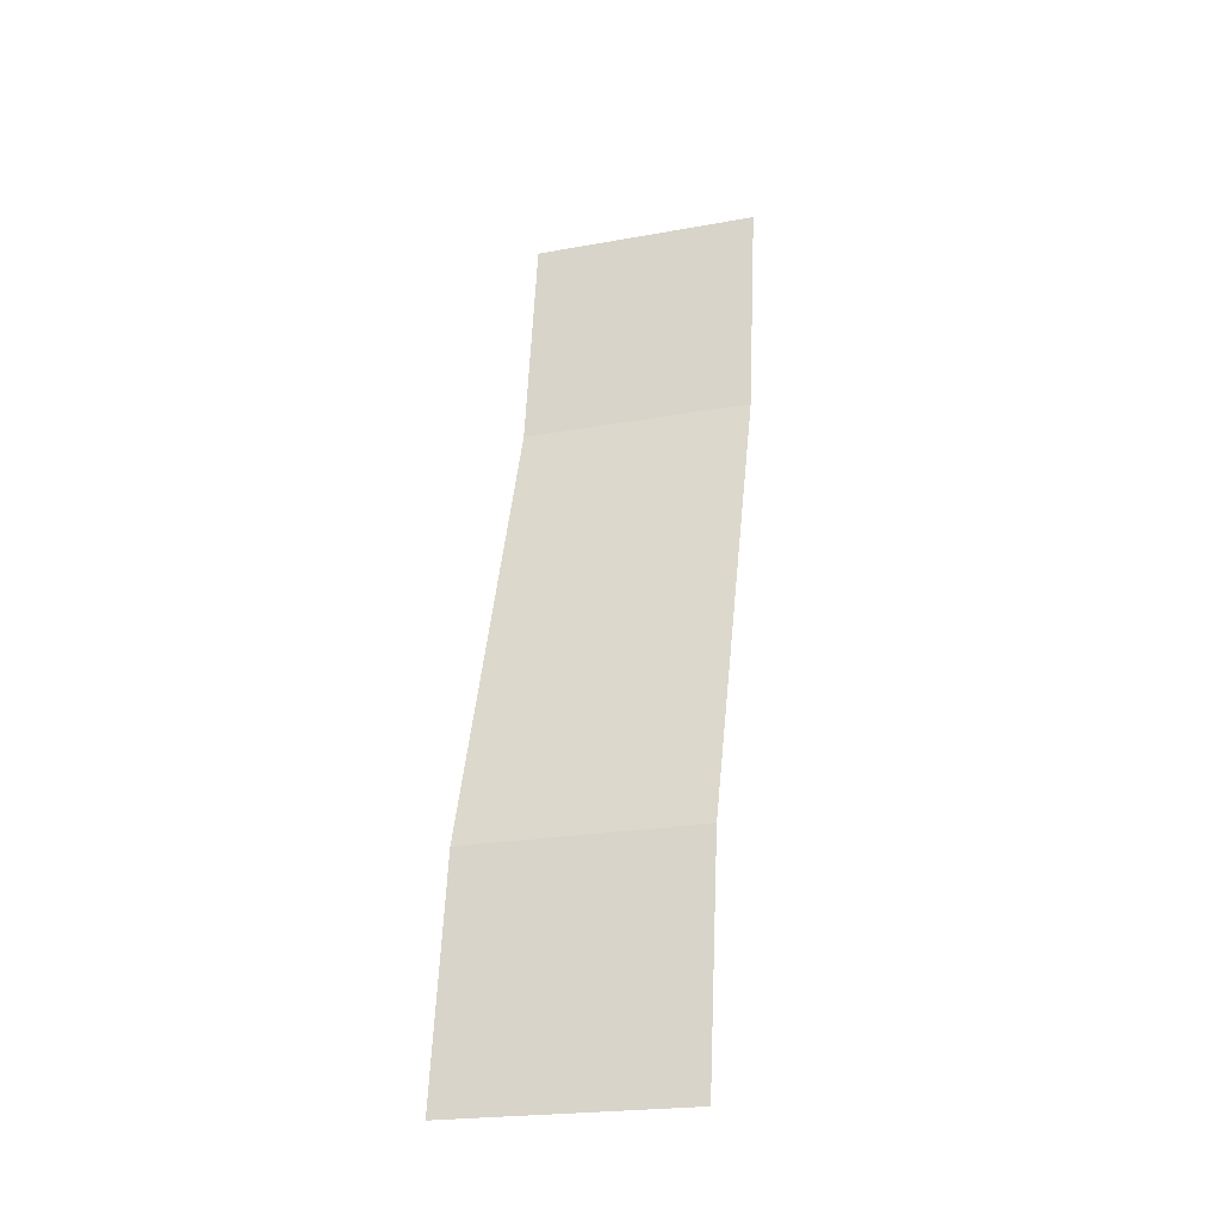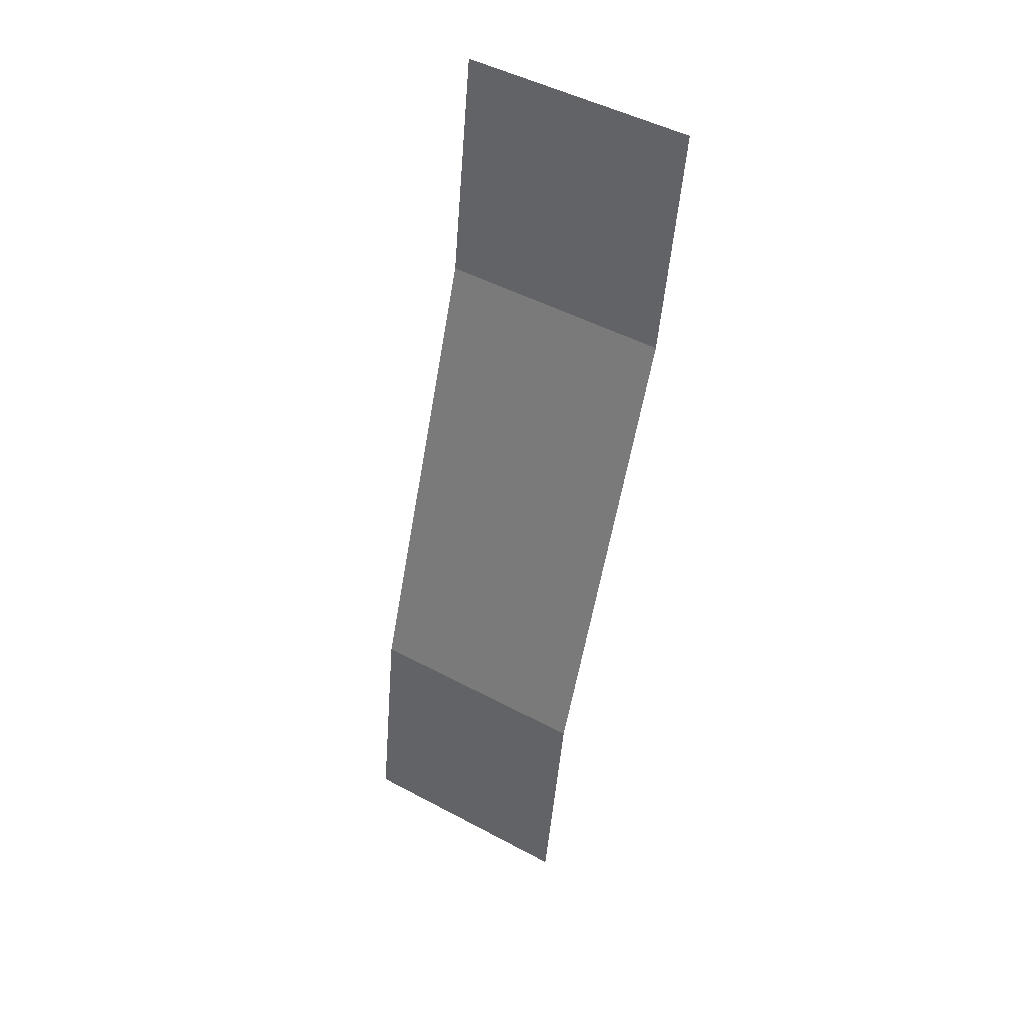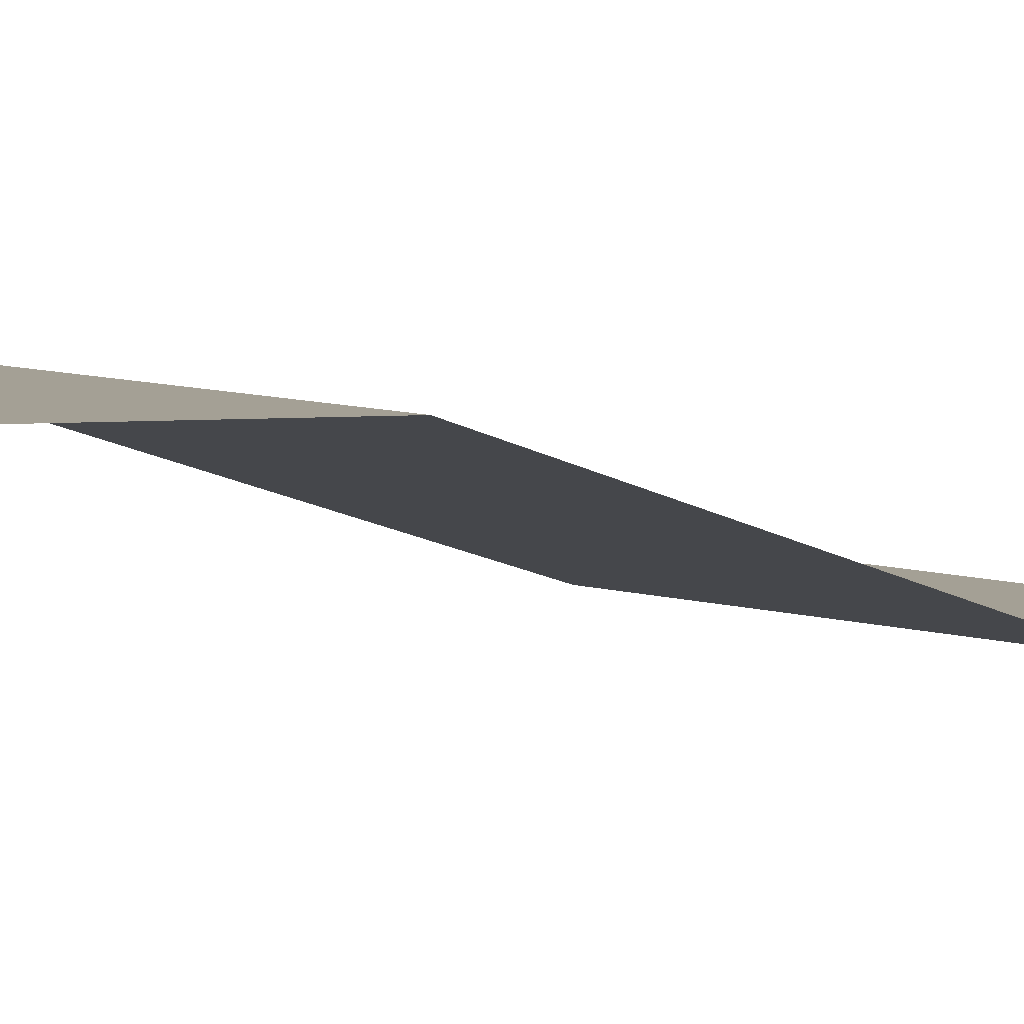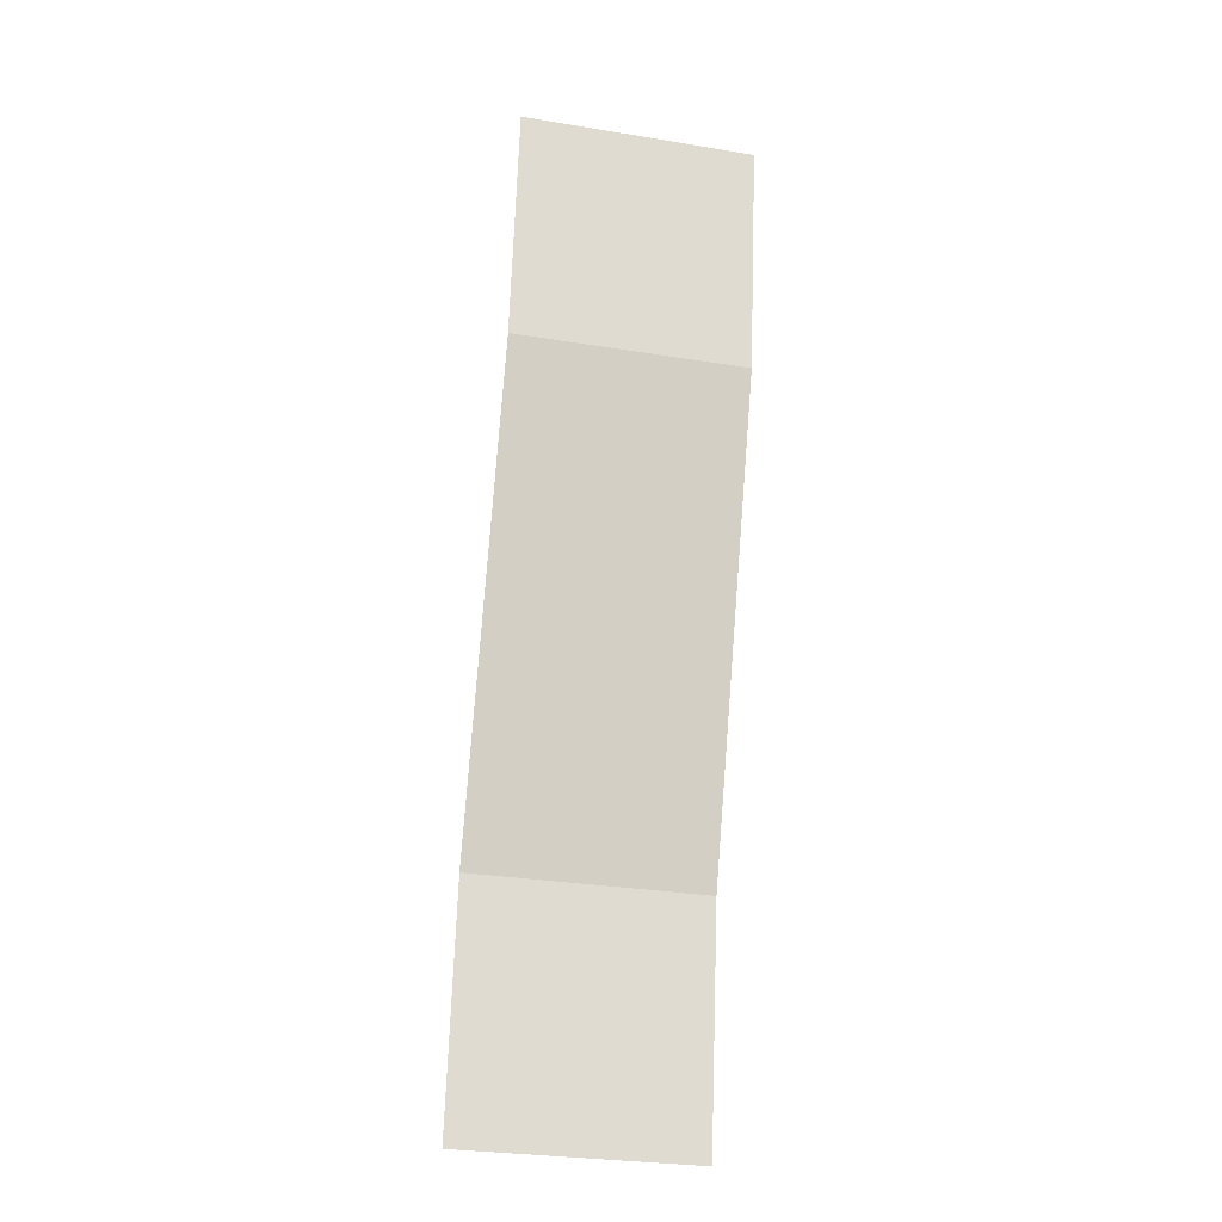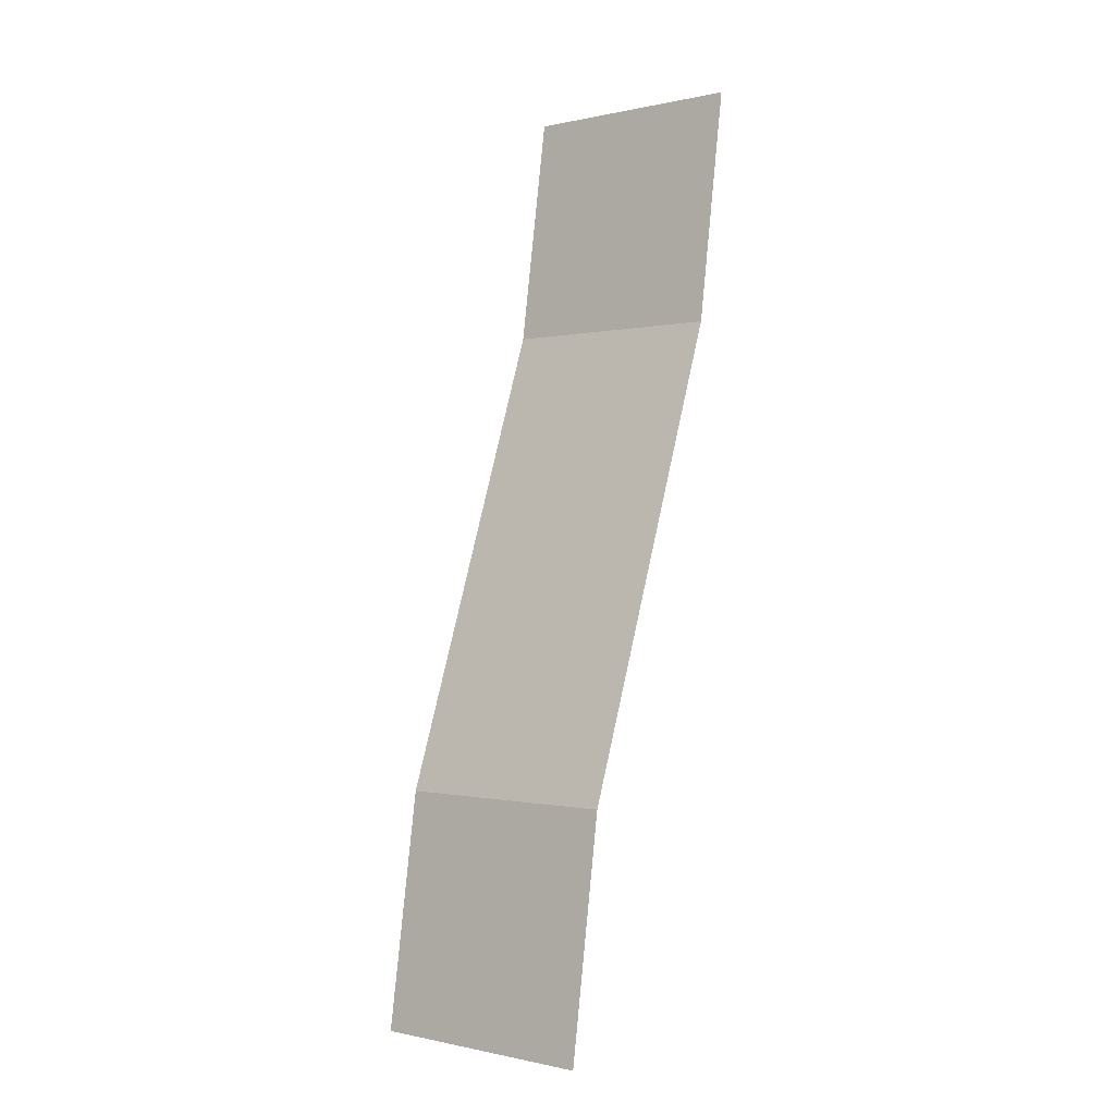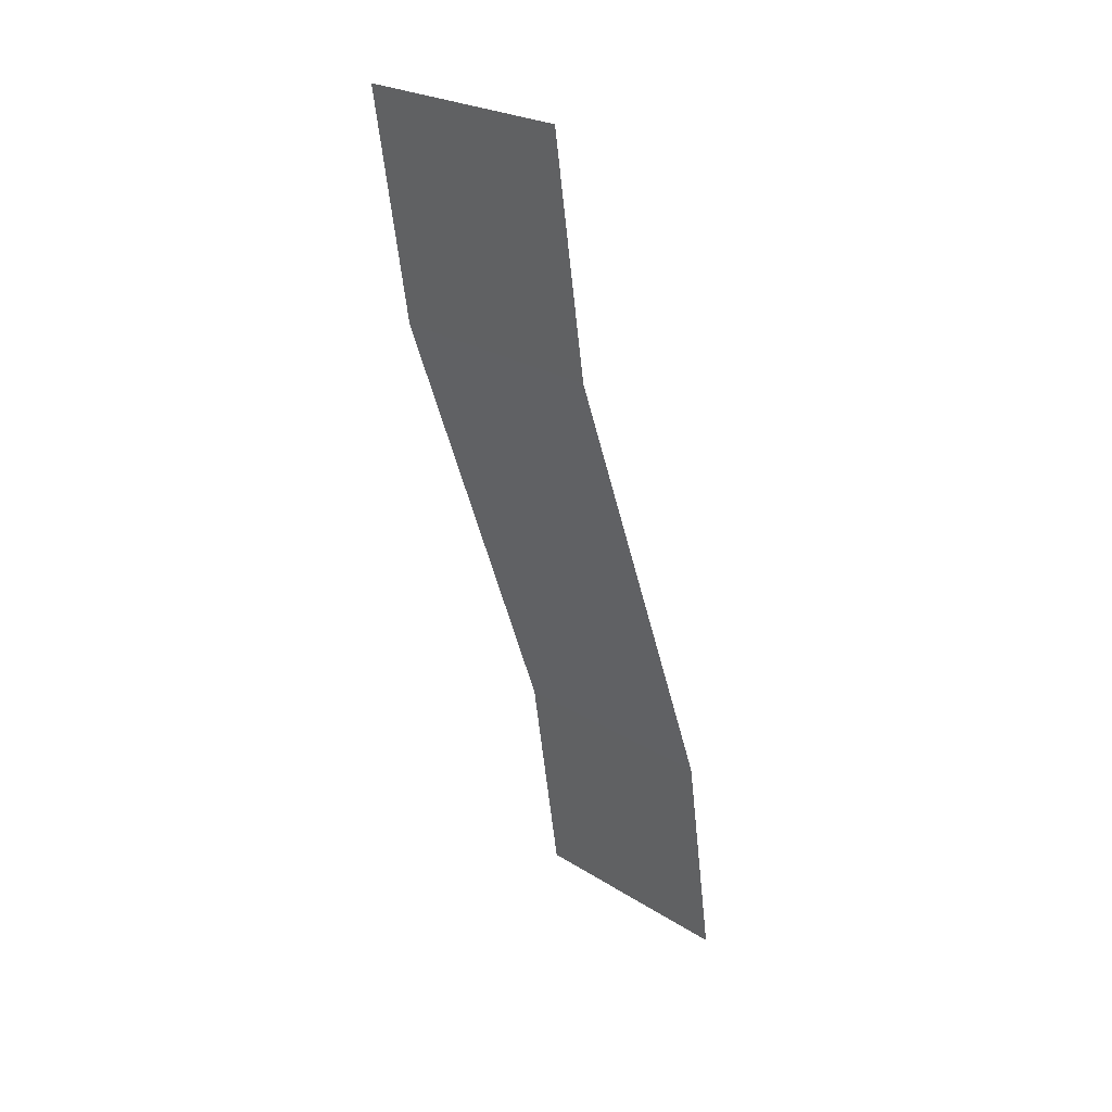
<metadata>
{"format":"obj","ext":"obj","renderer":"f3d","projection":"perspective","resolution":1024,"background":"white","views":[{"elev":-22.2,"azim":17.5,"up":"+Z"},{"elev":48.8,"azim":30.7,"up":"+Z"},{"elev":11.7,"azim":31.6,"up":"+Y"},{"elev":-29.9,"azim":166.6,"up":"+Z"},{"elev":-0.3,"azim":40.1,"up":"+Z"},{"elev":25.2,"azim":-134.7,"up":"+Z"}]}
</metadata>
<code>
o object1
g object1
v 0.5 1.2 3.5
v 0.5 1.05 2.5
v -0.5 1.05 2.5
v -0.5 1.2 3.5
v 0.5 0.35 0.5
v -0.5 0.35 0.5
v 0.5 0.2 -0.5
v -0.5 0.2 -0.5
f 1 2 4
f 2 3 4
f 2 5 3
f 5 6 3
f 5 7 6
f 7 8 6

</code>
